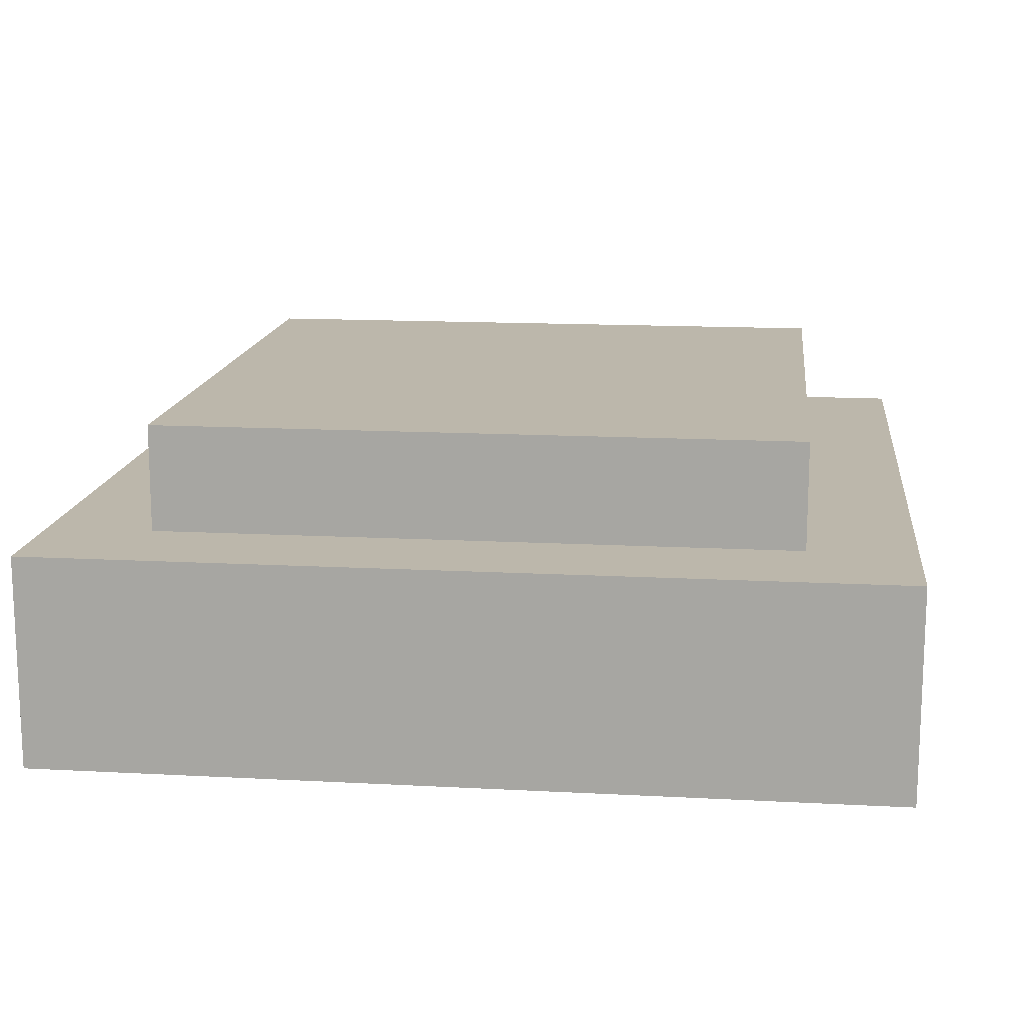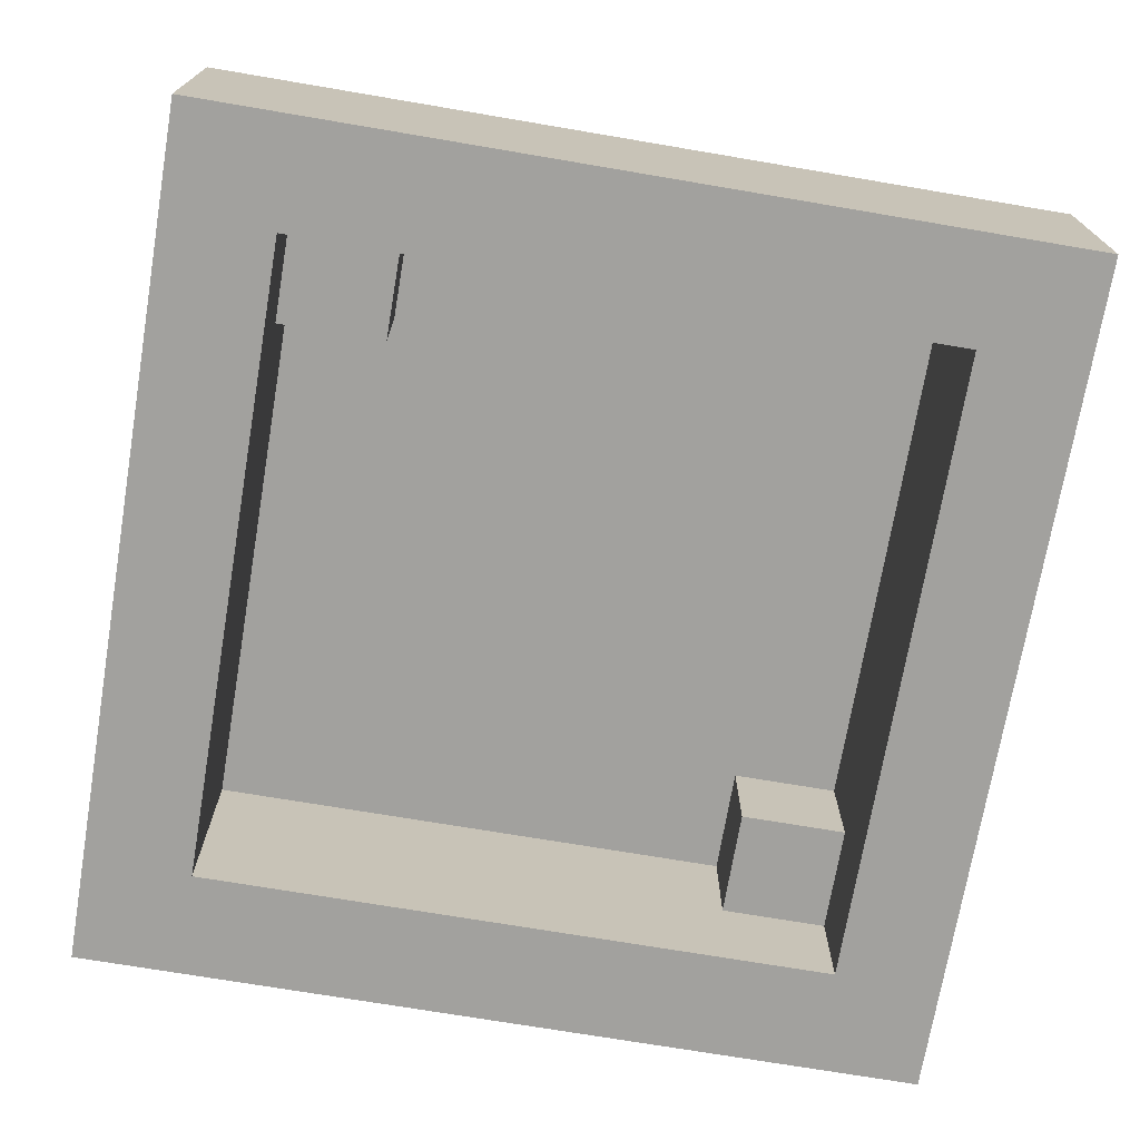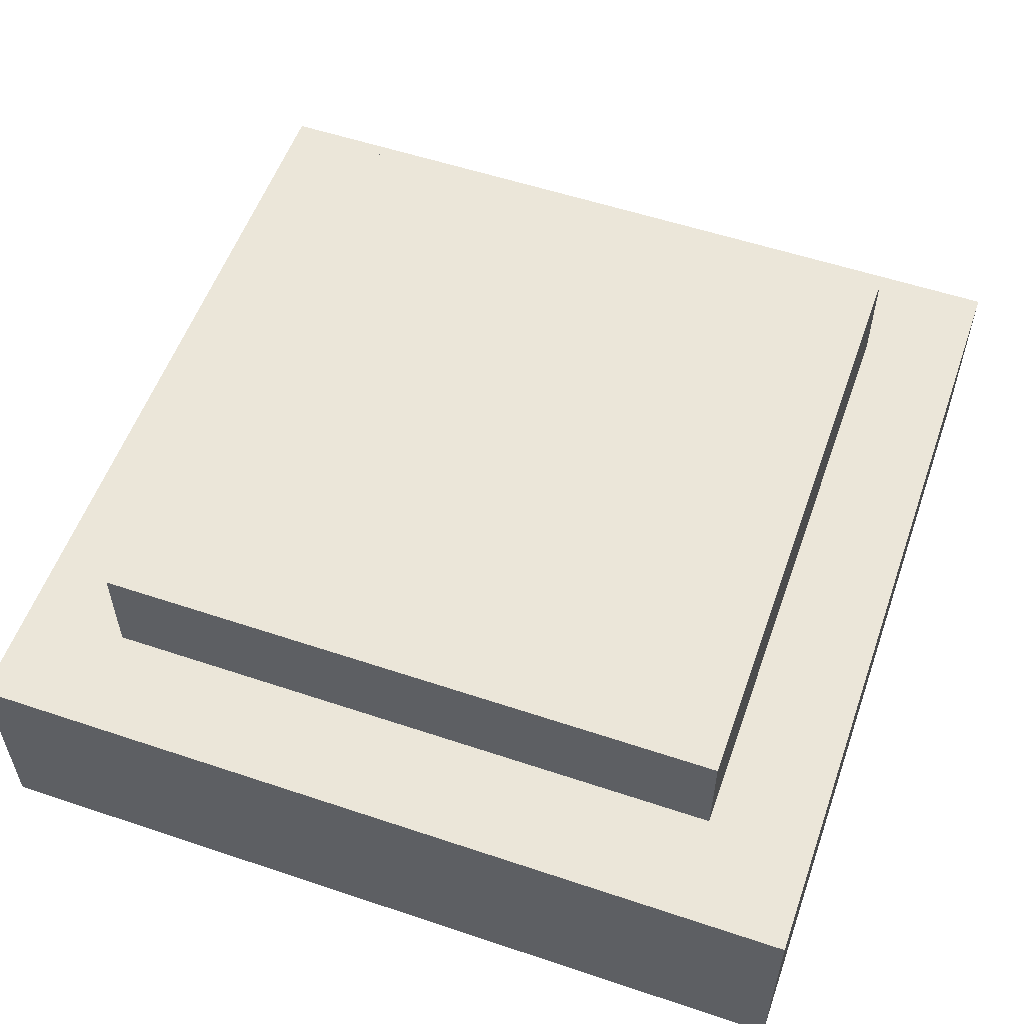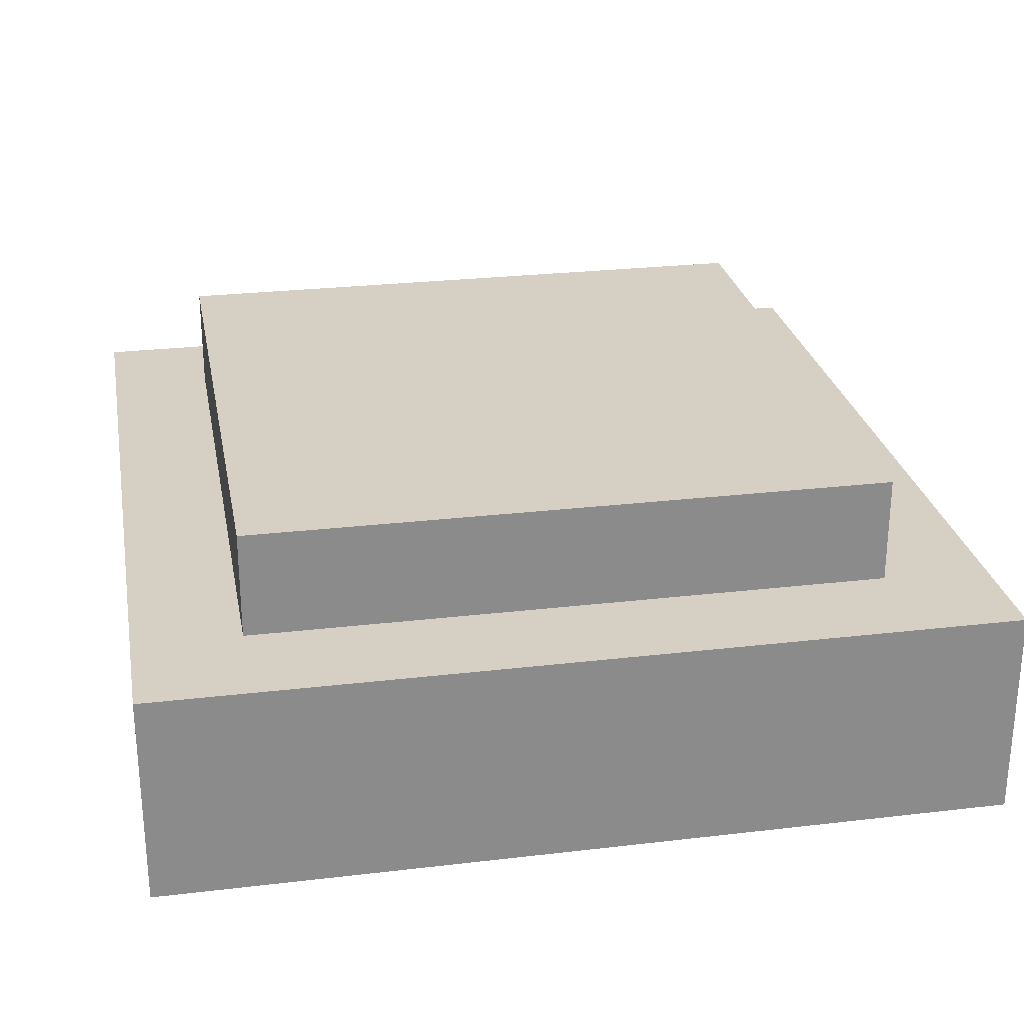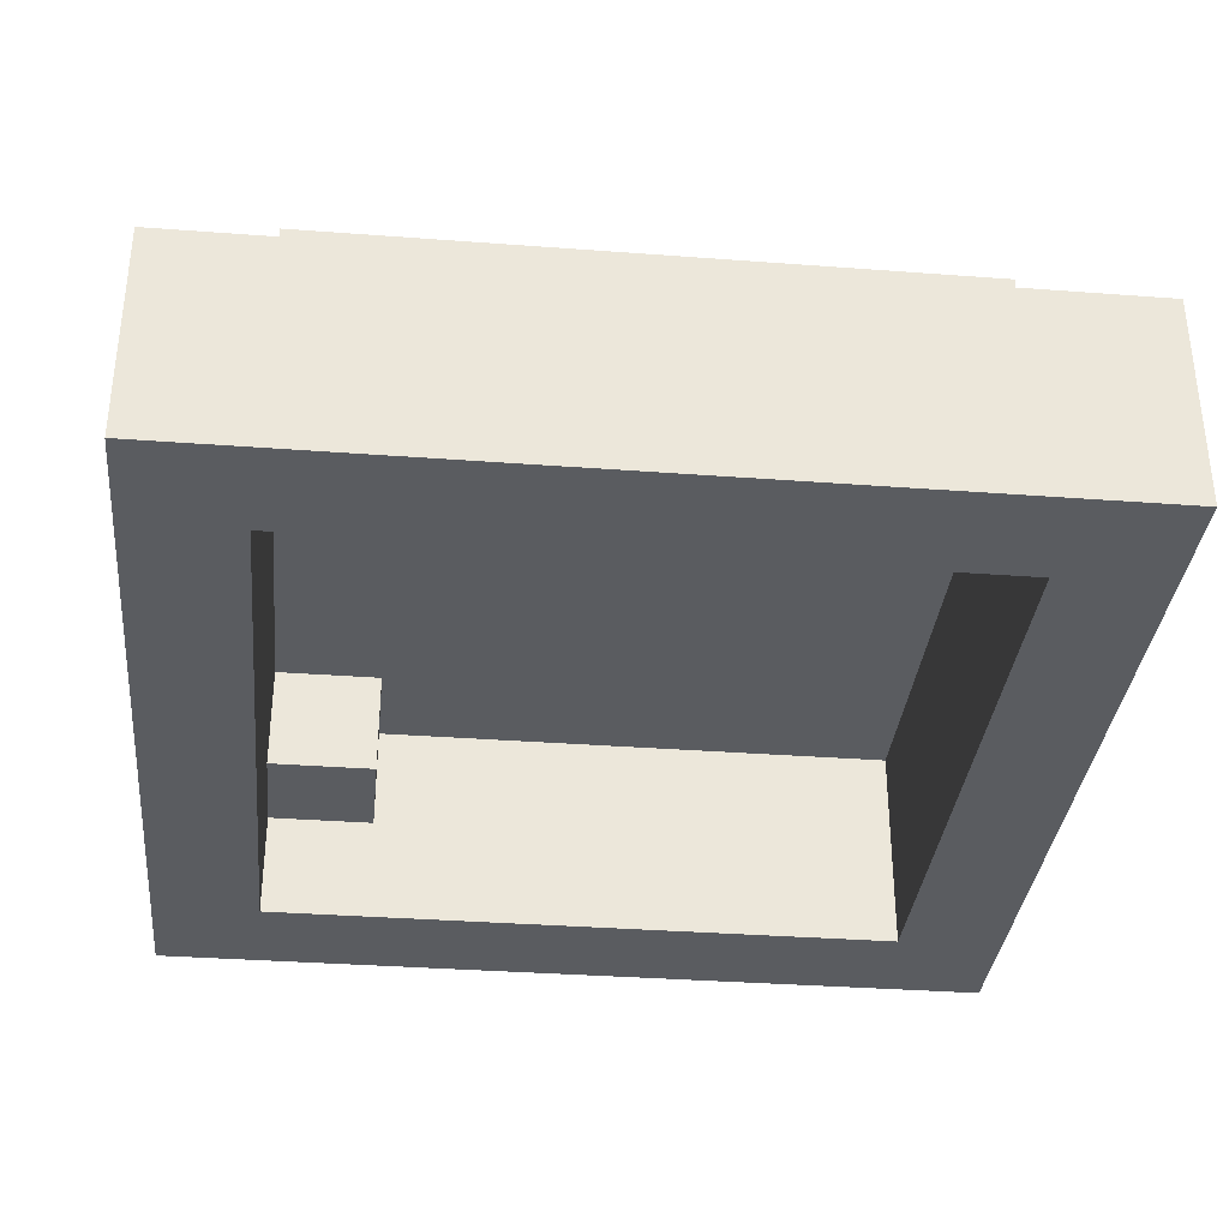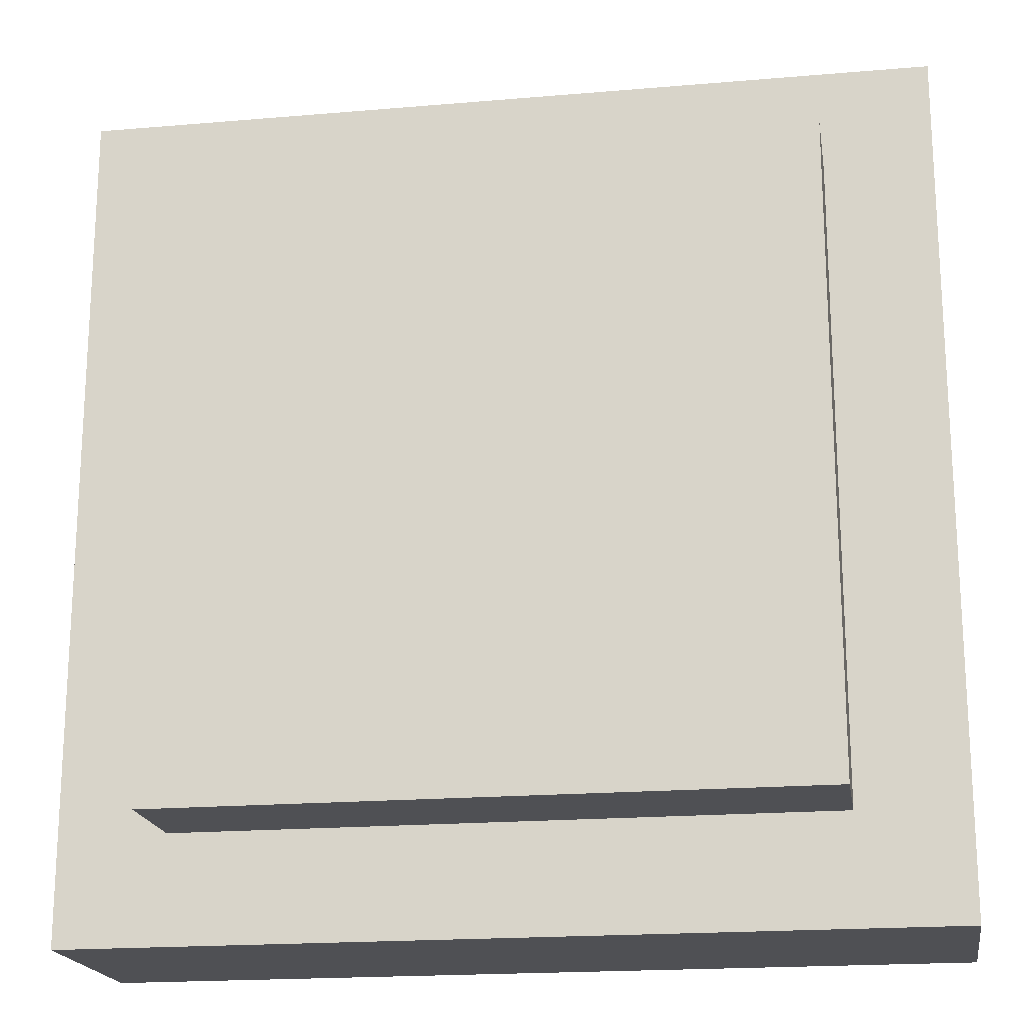
<metadata>
{"format":"obj","ext":"obj","renderer":"f3d","projection":"perspective","resolution":1024,"background":"white","views":[{"elev":14.5,"azim":6.7,"up":"+Y"},{"elev":-72.0,"azim":80.4,"up":"+Y"},{"elev":55.6,"azim":-160.6,"up":"+Y"},{"elev":26.4,"azim":169.5,"up":"+Y"},{"elev":-34.4,"azim":-5.8,"up":"+Y"},{"elev":-19.1,"azim":-170.8,"up":"+Z"}]}
</metadata>
<code>
o
v -0.4 -0.1 0.4
v -0.4 -0.1 0.3
v -0.4 -0.1 0.2
v -0.4 -0.1 0
v -0.4 -0.1 -0.1
v -0.4 -0.1 -0.3
v -0.4 -0.1 -0.4
v -0.4 0.1 0.4
v -0.4 0.1 0.3
v -0.4 0.1 0.2
v -0.4 0.1 0
v -0.4 0.1 -0.1
v -0.4 0.1 -0.3
v -0.4 0.1 -0.4
v -0.3 0.1 0.3
v -0.3 0.1 0.2
v -0.3 0.1 0
v -0.3 0.1 -0.1
v -0.3 0.1 -0.3
v -0.3 0.2 0.3
v -0.3 0.2 -0.3
v 0.2 0 0.3
v 0.2 0 0.2
v 0.2 0.1 0.3
v 0.2 0.1 0.2
v 0.3 -0.1 0.3
v 0.3 -0.1 0.2
v 0.3 -0.1 -0.1
v 0.3 -0.1 -0.2
v 0.3 -0.1 -0.3
v 0.3 0 0.3
v 0.3 0 0.2
v 0.3 0.1 0.2
v 0.3 0.1 -0.1
v 0.3 0.1 -0.2
v 0.3 0.1 -0.3
v -0.3 -0.1 0.3
v -0.3 -0.1 0.2
v -0.3 -0.1 0
v -0.3 -0.1 -0.1
v -0.3 -0.1 -0.3
v -0.3 0 -0.2
v -0.3 0 -0.3
v -0.3 0.1 0.3
v -0.3 0.1 0.2
v -0.3 0.1 0
v -0.3 0.1 -0.1
v -0.3 0.1 -0.2
v -0.2 0 -0.2
v -0.2 0 -0.3
v -0.2 0.1 -0.2
v -0.2 0.1 -0.3
v 0.3 0.1 0.3
v 0.3 0.1 0.2
v 0.3 0.1 -0.1
v 0.3 0.1 -0.2
v 0.3 0.1 -0.3
v 0.3 0.2 0.3
v 0.3 0.2 -0.3
v 0.4 -0.1 0.4
v 0.4 -0.1 0.3
v 0.4 -0.1 0.2
v 0.4 -0.1 -0.1
v 0.4 -0.1 -0.2
v 0.4 -0.1 -0.4
v 0.4 0.1 0.4
v 0.4 0.1 0.3
v 0.4 0.1 0.2
v 0.4 0.1 -0.1
v 0.4 0.1 -0.2
v 0.4 0.1 -0.4
v -0.4 -0.1 0.4
v -0.4 0.1 0.4
v -0.2 -0.1 0.4
v -0.2 0.1 0.4
v -0.1 -0.1 0.4
v -0.1 0.1 0.4
v 0.1 -0.1 0.4
v 0.1 0.1 0.4
v 0.2 -0.1 0.4
v 0.2 0.1 0.4
v 0.4 -0.1 0.4
v 0.4 0.1 0.4
v -0.3 0.1 0.3
v -0.3 0.2 0.3
v -0.2 0.1 0.3
v -0.1 0.1 0.3
v 0.1 0.1 0.3
v 0.2 0.1 0.3
v 0.3 0.1 0.3
v 0.3 0.2 0.3
v -0.3 0 -0.2
v -0.3 0.1 -0.2
v -0.2 0 -0.2
v -0.2 0.1 -0.2
v -0.3 -0.1 -0.3
v -0.3 0 -0.3
v -0.2 0 -0.3
v -0.2 0.1 -0.3
v -0.1 -0.1 -0.3
v -0.1 0.1 -0.3
v 0 -0.1 -0.3
v 0 0.1 -0.3
v 0.2 -0.1 -0.3
v 0.2 0.1 -0.3
v 0.3 -0.1 -0.3
v 0.3 0.1 -0.3
v -0.3 -0.1 0.3
v -0.3 0.1 0.3
v -0.2 -0.1 0.3
v -0.2 0.1 0.3
v -0.1 -0.1 0.3
v -0.1 0.1 0.3
v 0.1 -0.1 0.3
v 0.1 0.1 0.3
v 0.2 -0.1 0.3
v 0.2 0 0.3
v 0.2 0.1 0.3
v 0.3 -0.1 0.3
v 0.3 0 0.3
v 0.2 0 0.2
v 0.2 0.1 0.2
v 0.3 0 0.2
v 0.3 0.1 0.2
v -0.3 0.1 -0.3
v -0.3 0.2 -0.3
v -0.1 0.1 -0.3
v 0 0.1 -0.3
v 0.2 0.1 -0.3
v 0.3 0.1 -0.3
v 0.3 0.2 -0.3
v -0.4 -0.1 -0.4
v -0.4 0.1 -0.4
v -0.3 -0.1 -0.4
v -0.3 0.1 -0.4
v -0.1 -0.1 -0.4
v -0.1 0.1 -0.4
v 0 -0.1 -0.4
v 0 0.1 -0.4
v 0.2 -0.1 -0.4
v 0.2 0.1 -0.4
v 0.3 -0.1 -0.4
v 0.3 0.1 -0.4
v 0.4 -0.1 -0.4
v 0.4 0.1 -0.4
v -0.4 -0.1 0.4
v -0.2 -0.1 0.4
v -0.1 -0.1 0.4
v 0.1 -0.1 0.4
v 0.2 -0.1 0.4
v 0.4 -0.1 0.4
v -0.4 -0.1 0.3
v -0.3 -0.1 0.3
v -0.2 -0.1 0.3
v -0.1 -0.1 0.3
v 0.1 -0.1 0.3
v 0.2 -0.1 0.3
v 0.3 -0.1 0.3
v 0.4 -0.1 0.3
v -0.4 -0.1 0.2
v -0.3 -0.1 0.2
v 0.3 -0.1 0.2
v 0.4 -0.1 0.2
v -0.4 -0.1 0
v -0.3 -0.1 0
v -0.4 -0.1 -0.1
v -0.3 -0.1 -0.1
v 0.3 -0.1 -0.1
v 0.4 -0.1 -0.1
v 0.3 -0.1 -0.2
v 0.4 -0.1 -0.2
v -0.4 -0.1 -0.3
v -0.3 -0.1 -0.3
v -0.1 -0.1 -0.3
v 0 -0.1 -0.3
v 0.2 -0.1 -0.3
v 0.3 -0.1 -0.3
v -0.4 -0.1 -0.4
v -0.3 -0.1 -0.4
v -0.1 -0.1 -0.4
v 0 -0.1 -0.4
v 0.2 -0.1 -0.4
v 0.3 -0.1 -0.4
v 0.4 -0.1 -0.4
v 0.2 0 0.3
v 0.3 0 0.3
v 0.2 0 0.2
v 0.3 0 0.2
v -0.3 0 -0.2
v -0.2 0 -0.2
v -0.3 0 -0.3
v -0.2 0 -0.3
v -0.3 0.1 0.3
v -0.2 0.1 0.3
v -0.1 0.1 0.3
v 0.1 0.1 0.3
v 0.2 0.1 0.3
v -0.3 0.1 0.2
v 0.2 0.1 0.2
v 0.3 0.1 0.2
v -0.3 0.1 0
v -0.3 0.1 -0.1
v 0.3 0.1 -0.1
v -0.3 0.1 -0.2
v -0.2 0.1 -0.2
v 0.3 0.1 -0.2
v -0.2 0.1 -0.3
v -0.1 0.1 -0.3
v 0 0.1 -0.3
v 0.2 0.1 -0.3
v 0.3 0.1 -0.3
v -0.4 0.1 0.4
v -0.2 0.1 0.4
v -0.1 0.1 0.4
v 0.1 0.1 0.4
v 0.2 0.1 0.4
v 0.4 0.1 0.4
v -0.4 0.1 0.3
v -0.3 0.1 0.3
v -0.2 0.1 0.3
v -0.1 0.1 0.3
v 0.1 0.1 0.3
v 0.2 0.1 0.3
v 0.3 0.1 0.3
v 0.4 0.1 0.3
v -0.4 0.1 0.2
v -0.3 0.1 0.2
v 0.3 0.1 0.2
v 0.4 0.1 0.2
v -0.4 0.1 0
v -0.3 0.1 0
v -0.4 0.1 -0.1
v -0.3 0.1 -0.1
v 0.3 0.1 -0.1
v 0.4 0.1 -0.1
v 0.3 0.1 -0.2
v 0.4 0.1 -0.2
v -0.4 0.1 -0.3
v -0.3 0.1 -0.3
v -0.1 0.1 -0.3
v 0 0.1 -0.3
v 0.2 0.1 -0.3
v 0.3 0.1 -0.3
v -0.4 0.1 -0.4
v -0.3 0.1 -0.4
v -0.1 0.1 -0.4
v 0 0.1 -0.4
v 0.2 0.1 -0.4
v 0.3 0.1 -0.4
v 0.4 0.1 -0.4
v -0.3 0.2 0.3
v 0.3 0.2 0.3
v -0.3 0.2 -0.3
v 0.3 0.2 -0.3
f 8 2 1
f 9 3 2
f 9 2 8
f 10 4 3
f 10 3 9
f 11 5 4
f 11 4 10
f 12 6 5
f 12 5 11
f 13 7 6
f 13 6 12
f 14 7 13
f 20 16 15
f 20 19 18
f 20 18 17
f 20 17 16
f 21 19 20
f 24 23 22
f 25 23 24
f 31 27 26
f 32 28 27
f 32 27 31
f 33 28 32
f 34 29 28
f 34 28 33
f 35 30 29
f 35 29 34
f 36 30 35
f 40 41 42
f 42 41 43
f 37 38 44
f 38 39 45
f 44 38 45
f 39 40 46
f 45 39 46
f 40 42 47
f 46 40 47
f 47 42 48
f 49 50 51
f 51 50 52
f 53 54 58
f 56 57 58
f 55 56 58
f 54 55 58
f 58 57 59
f 60 61 66
f 61 62 67
f 66 61 67
f 62 63 68
f 67 62 68
f 63 64 69
f 68 63 69
f 64 65 70
f 69 64 70
f 70 65 71
f 74 73 72
f 75 73 74
f 76 75 74
f 77 75 76
f 78 77 76
f 79 77 78
f 80 79 78
f 81 79 80
f 82 81 80
f 83 81 82
f 86 85 84
f 87 85 86
f 88 85 87
f 89 85 88
f 90 85 89
f 91 85 90
f 94 93 92
f 95 93 94
f 98 97 96
f 100 98 96
f 100 99 98
f 101 99 100
f 102 101 100
f 103 101 102
f 104 103 102
f 105 103 104
f 106 105 104
f 107 105 106
f 108 109 110
f 110 109 111
f 110 111 112
f 112 111 113
f 112 113 114
f 114 113 115
f 114 115 116
f 116 115 117
f 117 115 118
f 116 117 119
f 119 117 120
f 121 122 123
f 123 122 124
f 125 126 127
f 127 126 128
f 128 126 129
f 129 126 130
f 130 126 131
f 132 133 134
f 134 133 135
f 134 135 136
f 136 135 137
f 136 137 138
f 138 137 139
f 138 139 140
f 140 139 141
f 140 141 142
f 142 141 143
f 142 143 144
f 144 143 145
f 152 147 146
f 153 147 152
f 154 148 147
f 154 147 153
f 155 149 148
f 155 148 154
f 156 150 149
f 156 149 155
f 157 151 150
f 157 150 156
f 158 151 157
f 159 151 158
f 160 153 152
f 161 153 160
f 162 159 158
f 163 159 162
f 164 161 160
f 165 161 164
f 166 165 164
f 167 165 166
f 168 163 162
f 169 163 168
f 170 169 168
f 171 169 170
f 172 167 166
f 173 167 172
f 177 171 170
f 178 173 172
f 179 174 173
f 179 173 178
f 180 175 174
f 180 174 179
f 181 176 175
f 181 175 180
f 182 177 176
f 182 176 181
f 183 171 177
f 183 177 182
f 184 171 183
f 187 186 185
f 188 186 187
f 191 190 189
f 192 190 191
f 198 194 193
f 198 197 196
f 198 196 195
f 198 195 194
f 199 197 198
f 201 199 198
f 201 200 199
f 202 200 201
f 203 200 202
f 204 203 202
f 205 203 204
f 206 203 205
f 207 206 205
f 208 206 207
f 209 206 208
f 210 206 209
f 211 206 210
f 212 213 218
f 218 213 219
f 213 214 220
f 219 213 220
f 214 215 221
f 220 214 221
f 215 216 222
f 221 215 222
f 216 217 223
f 222 216 223
f 223 217 224
f 224 217 225
f 218 219 226
f 226 219 227
f 224 225 228
f 228 225 229
f 226 227 230
f 230 227 231
f 230 231 232
f 232 231 233
f 228 229 234
f 234 229 235
f 234 235 236
f 236 235 237
f 232 233 238
f 238 233 239
f 236 237 243
f 238 239 244
f 239 240 245
f 244 239 245
f 240 241 246
f 245 240 246
f 241 242 247
f 246 241 247
f 242 243 248
f 247 242 248
f 243 237 249
f 248 243 249
f 249 237 250
f 251 252 253
f 253 252 254

</code>
